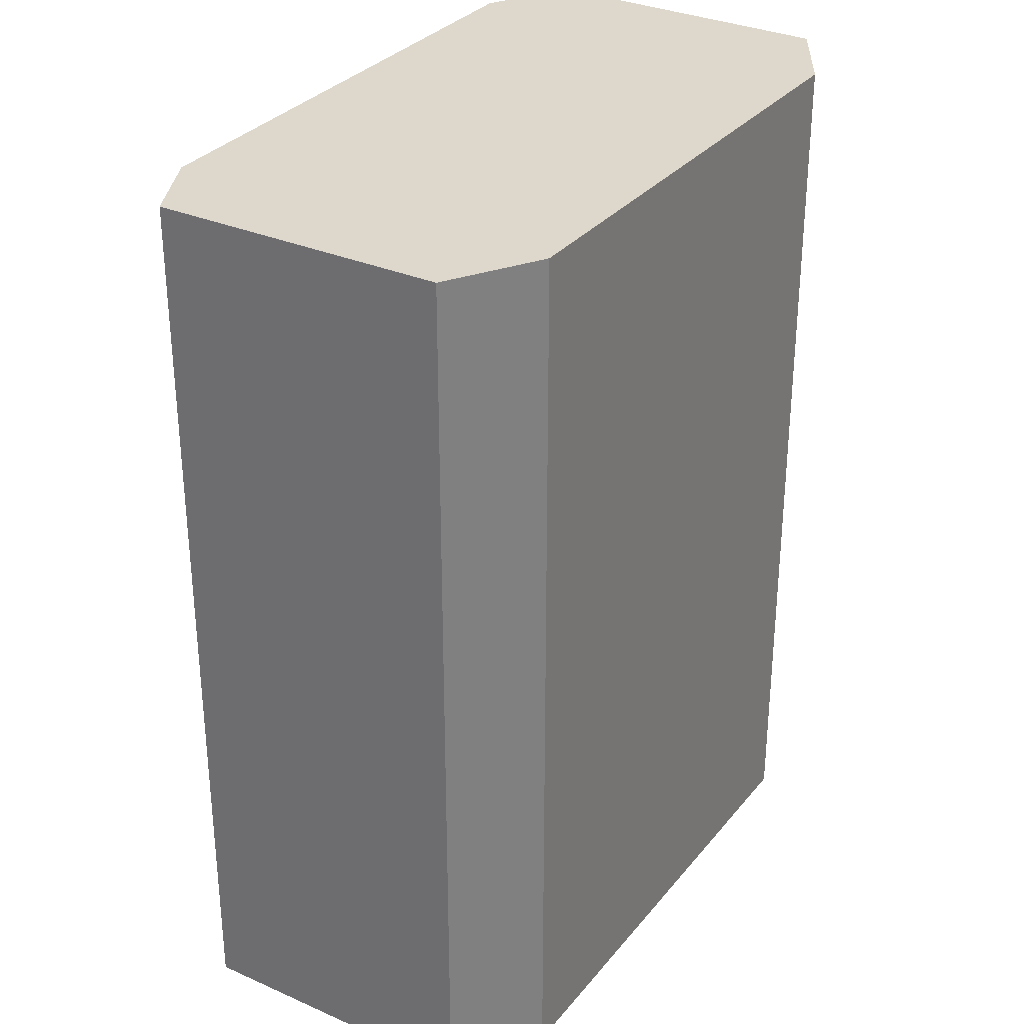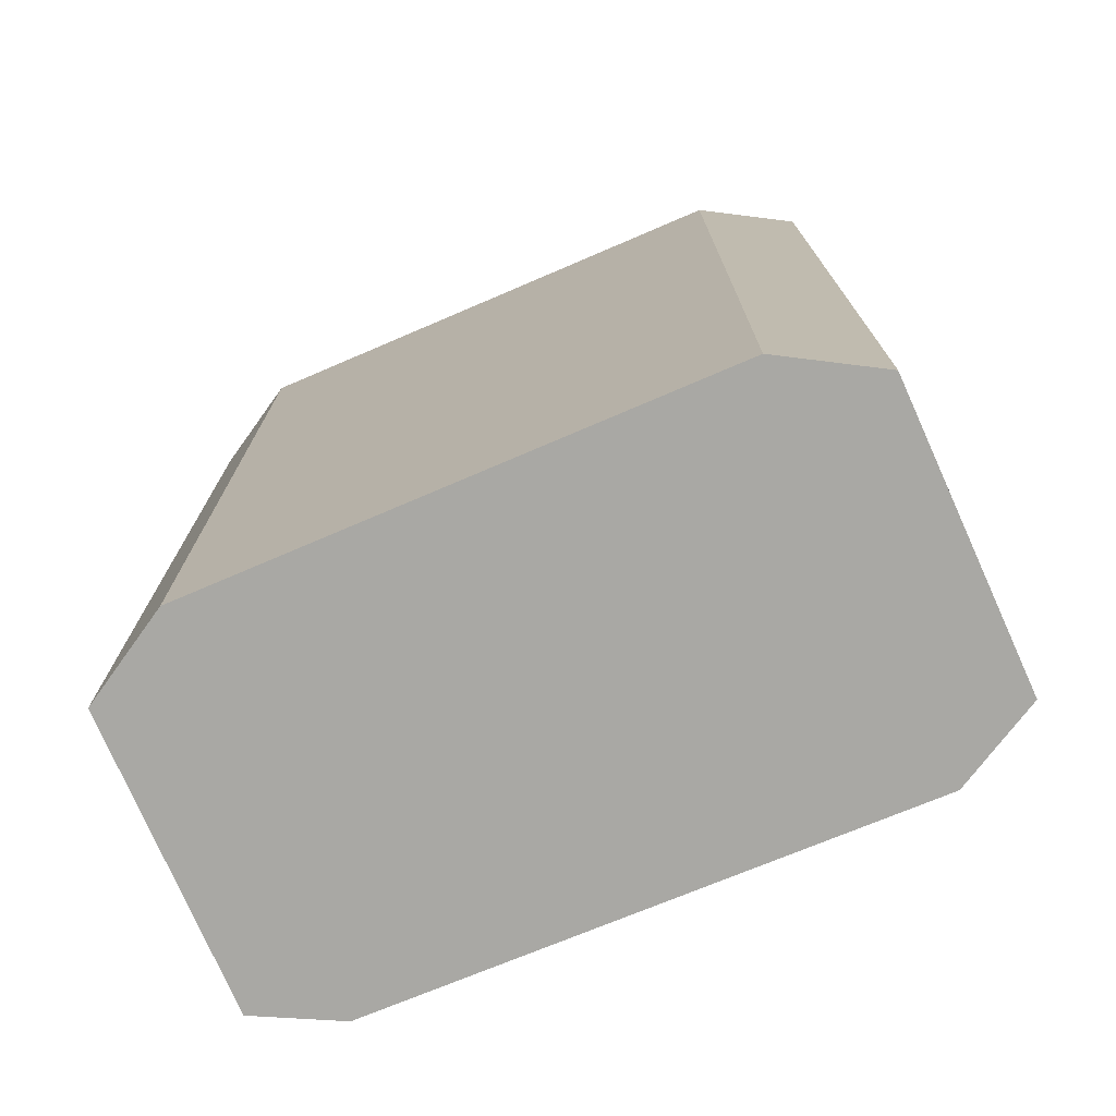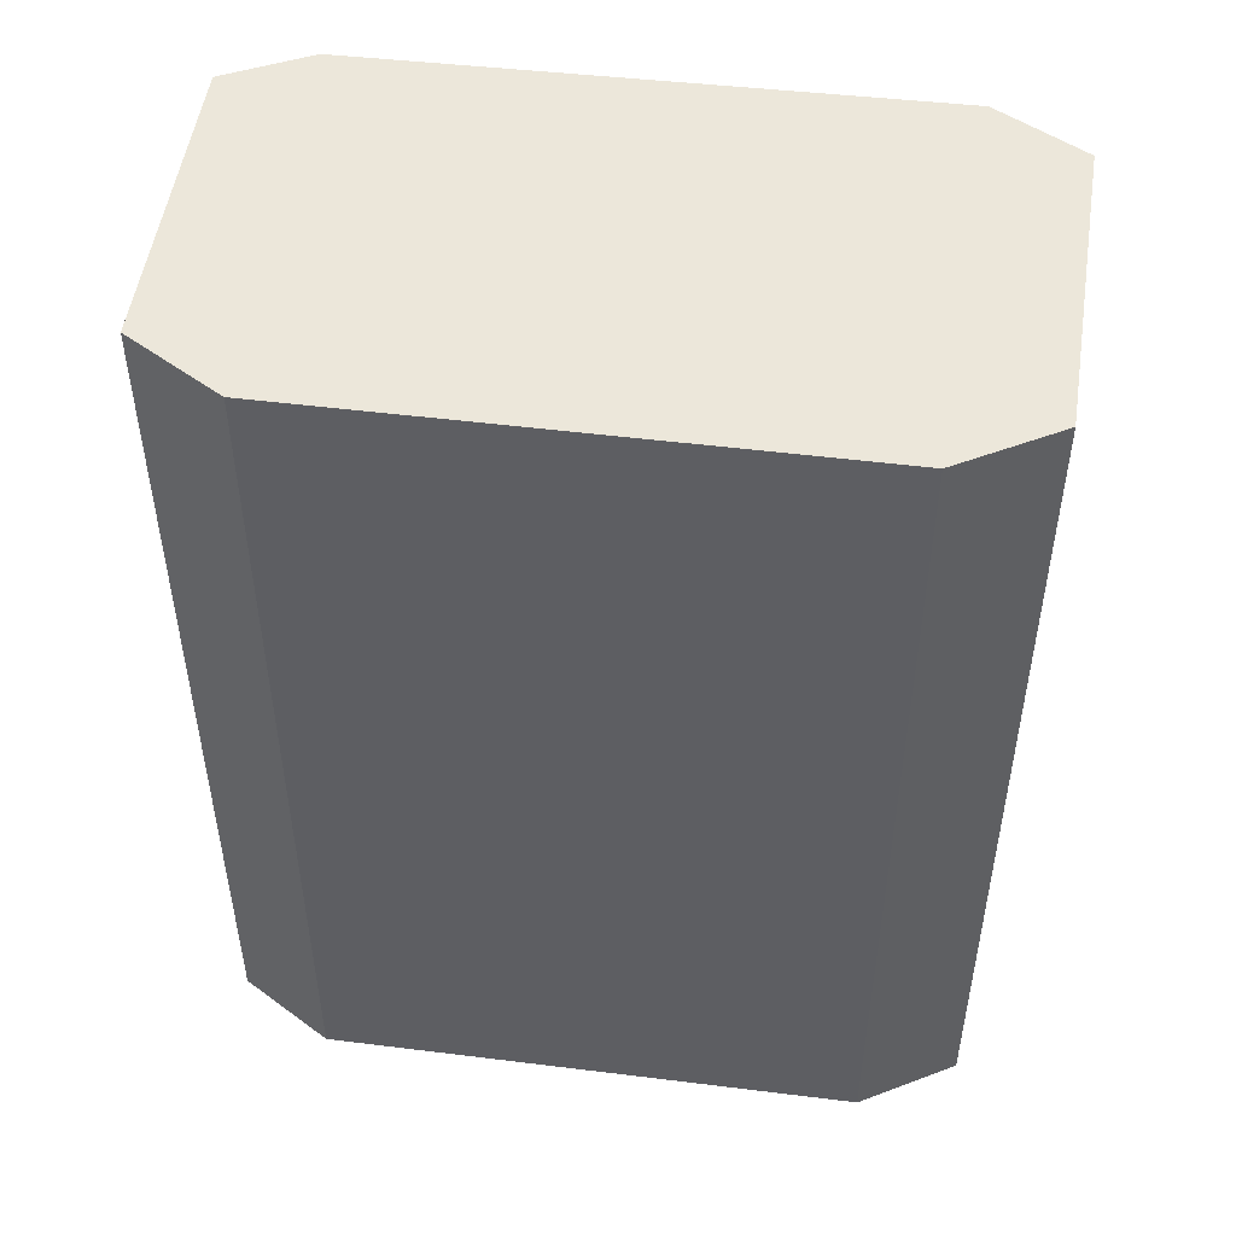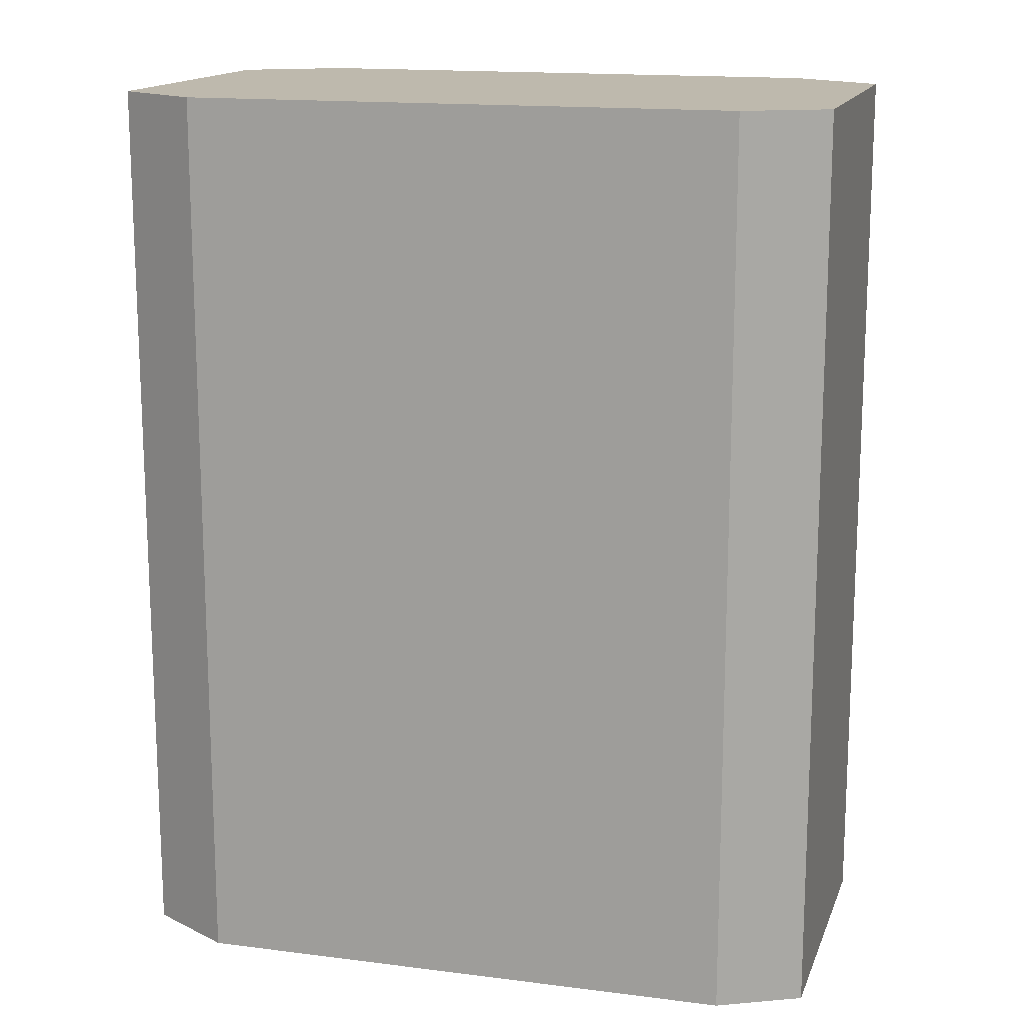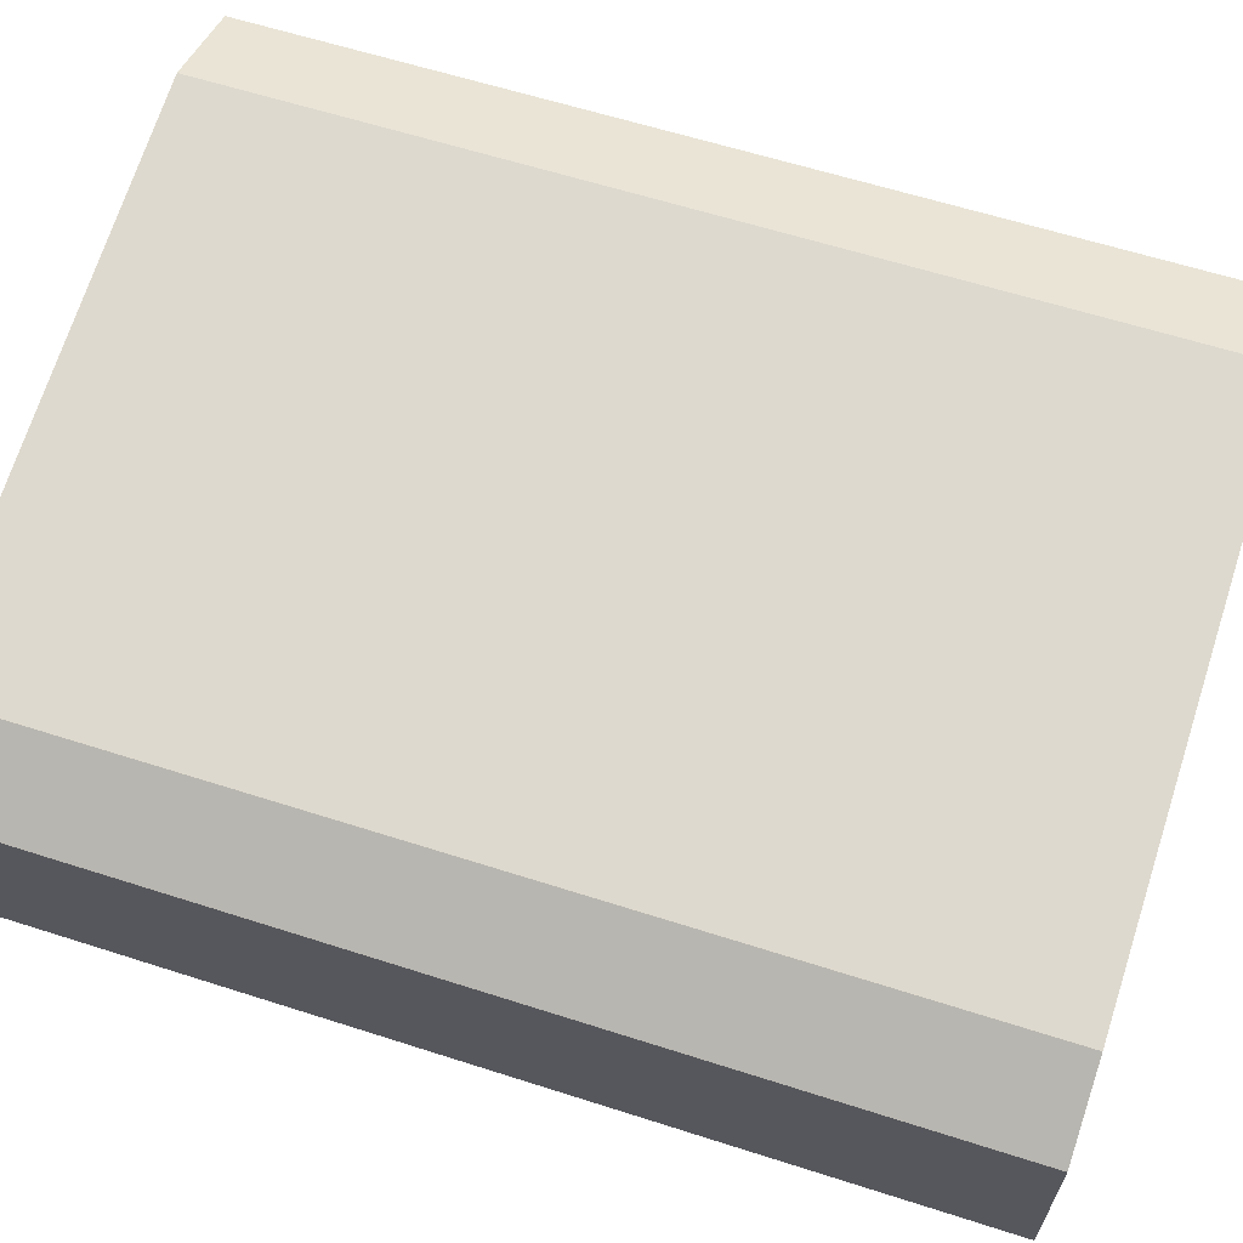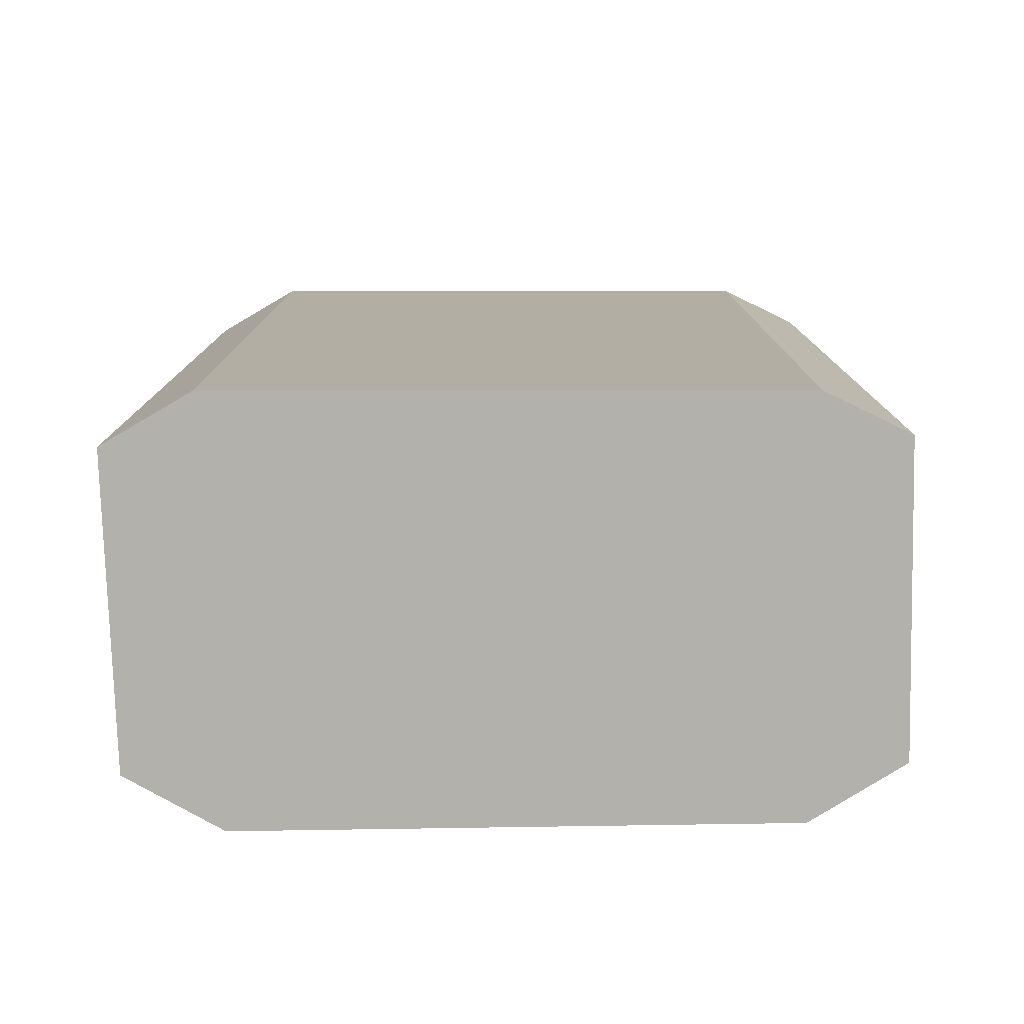
<metadata>
{"format":"obj","ext":"obj","renderer":"f3d","projection":"perspective","resolution":1024,"background":"white","views":[{"elev":31.2,"azim":131.2,"up":"+Y"},{"elev":-74.9,"azim":-147.6,"up":"+Y"},{"elev":50.5,"azim":-163.0,"up":"+Y"},{"elev":15.3,"azim":25.3,"up":"+Y"},{"elev":60.7,"azim":108.2,"up":"+Z"},{"elev":-79.0,"azim":10.1,"up":"+Y"}]}
</metadata>
<code>
v  0.758 16.34 5.339
v  1.496 16.34 -1.231
v  0 16.34 1.001e-15
v  2.29 16.34 5.905
v  10.83 16.34 -2.748
v  2.432 16.34 5.957
v  12.15 16.34 4.229
v  12.62 16.34 -2.031
v  13.47 16.34 3.273
v  13.47 -2.004e-16 3.273
v  12.62 1.244e-16 -2.031
v  10.83 1.683e-16 -2.748
v  1.496 7.538e-17 -1.231
v  0 0 0
v  0.758 -3.269e-16 5.339
v  12.15 -2.59e-16 4.229
v  2.432 -3.648e-16 5.957
v  2.29 -3.616e-16 5.905
g defaultobject
f 1 2 3
f 2 1 4
f 2 4 5
f 5 4 6
f 5 6 7
f 5 7 8
f 8 7 9
f 10 8 9
f 8 10 11
f 11 5 8
f 5 11 12
f 12 2 5
f 2 12 13
f 13 3 2
f 3 13 14
f 14 1 3
f 1 14 15
f 16 9 7
f 9 16 10
f 15 4 1
f 4 15 6
f 6 15 17
f 17 15 18
f 17 7 6
f 7 17 16
f 14 18 15
f 18 14 13
f 18 13 17
f 17 13 16
f 16 13 12
f 16 12 11
f 16 11 10

</code>
